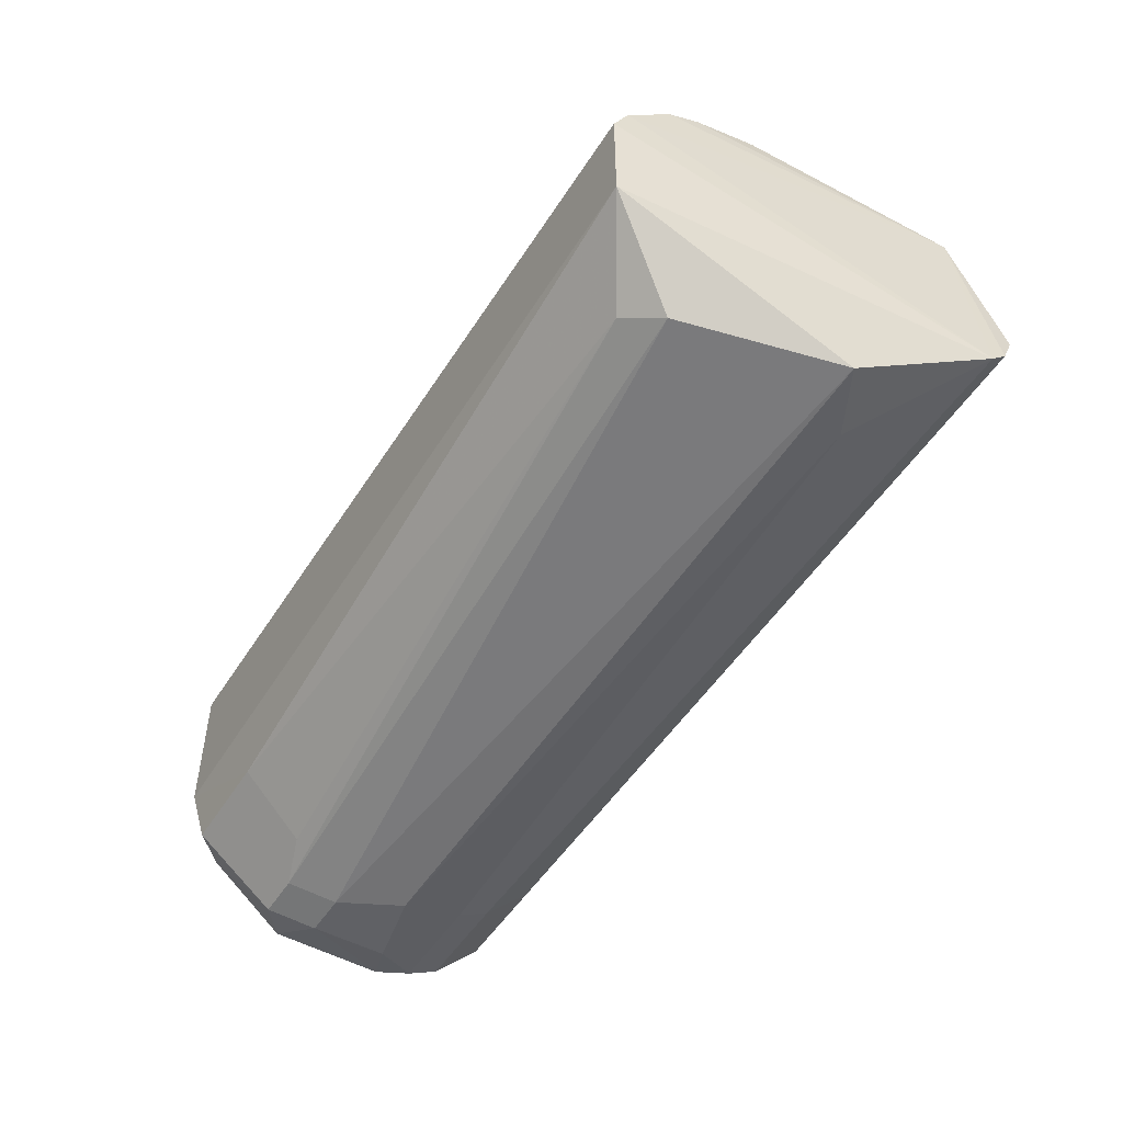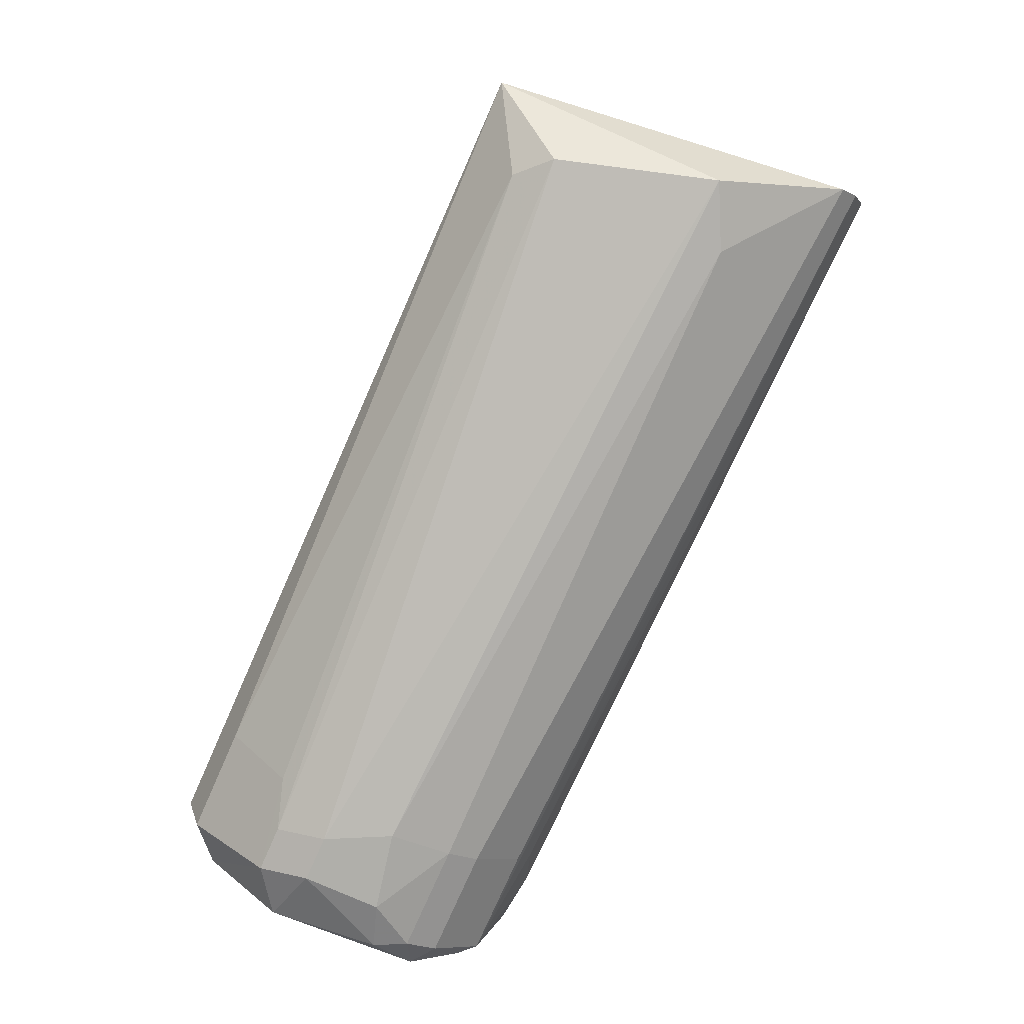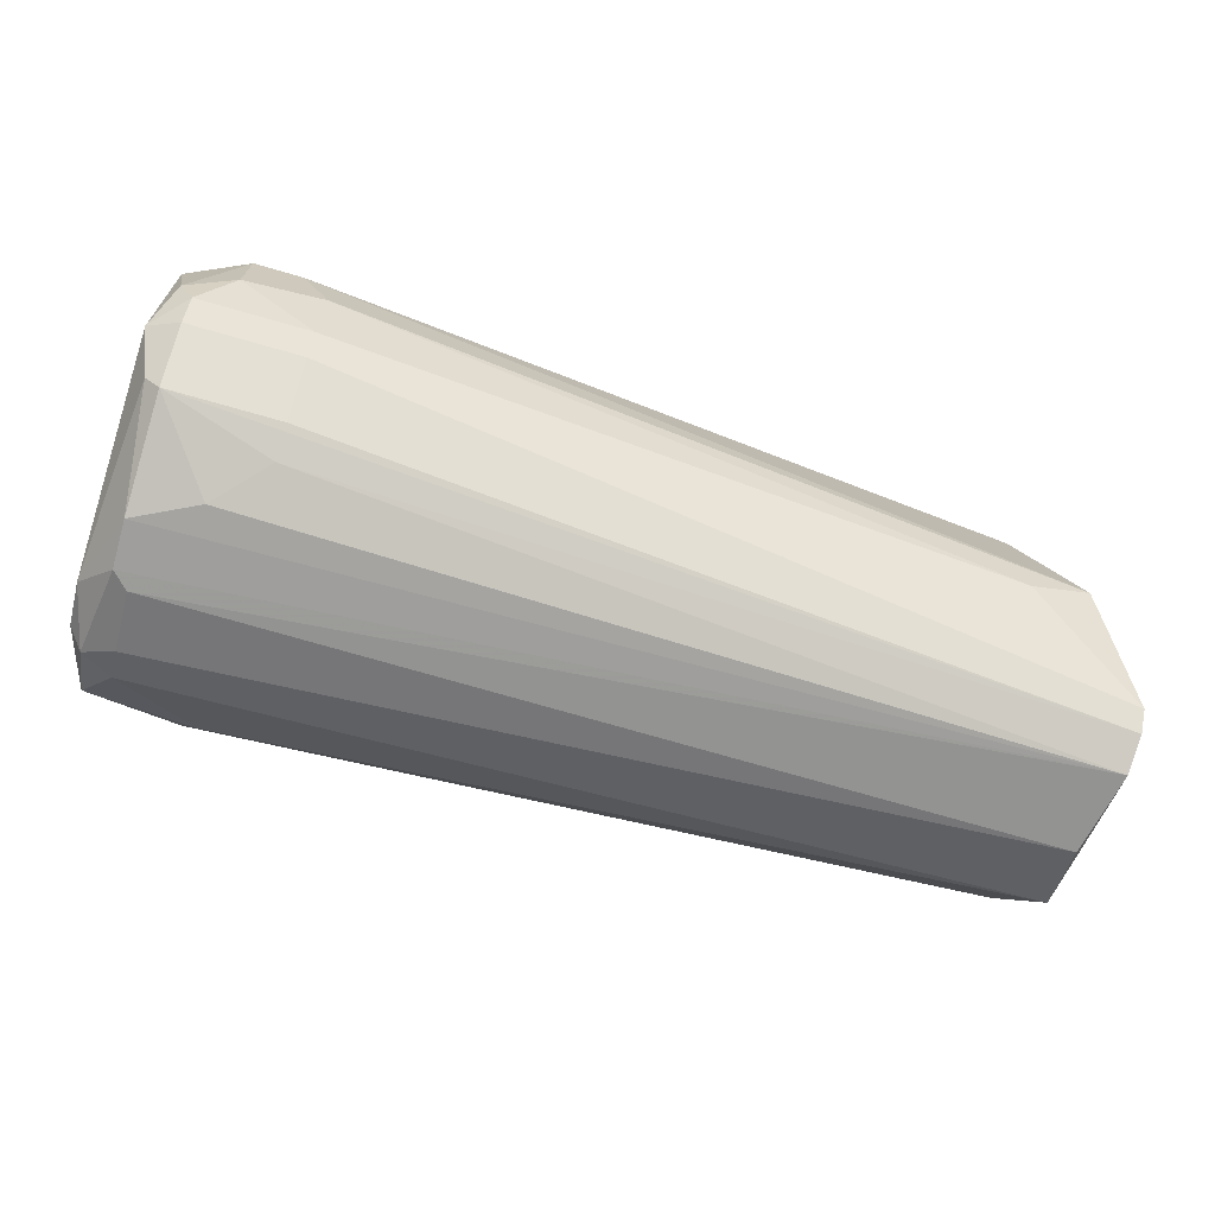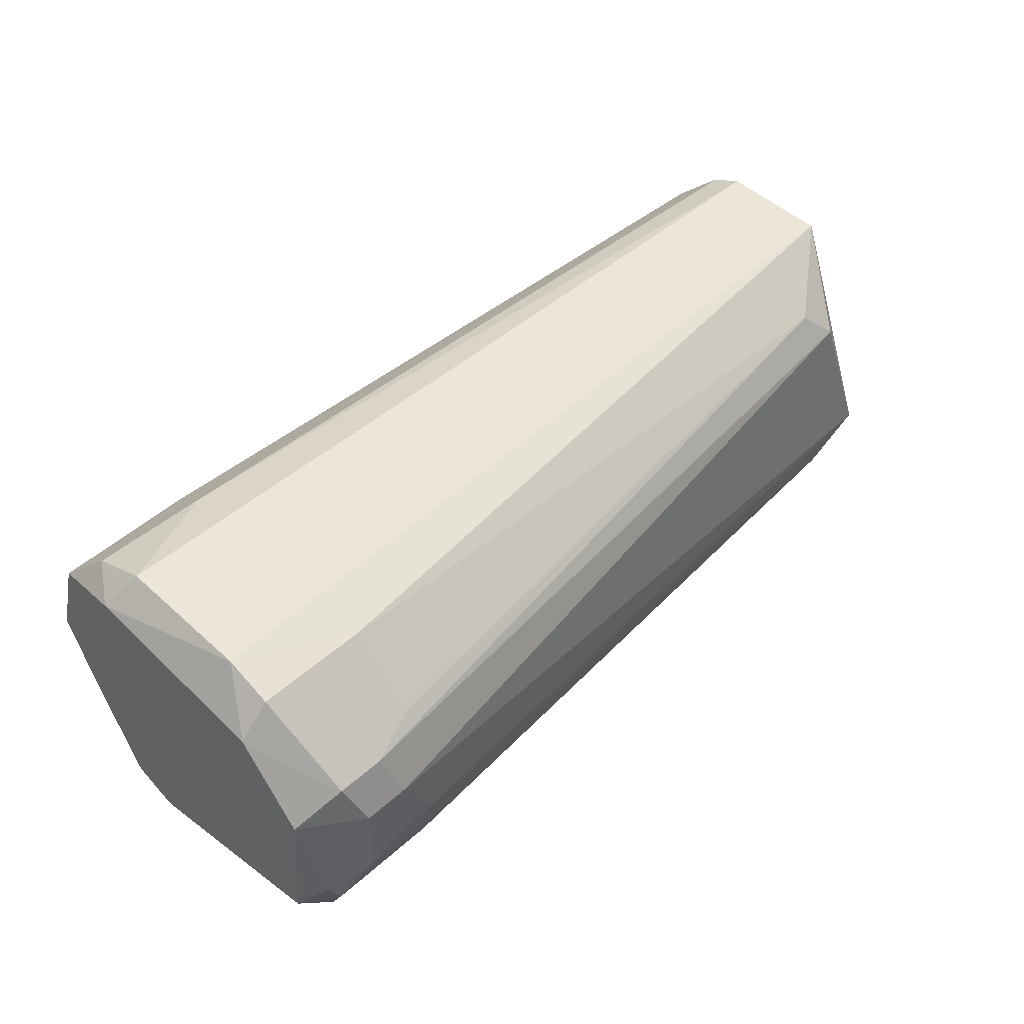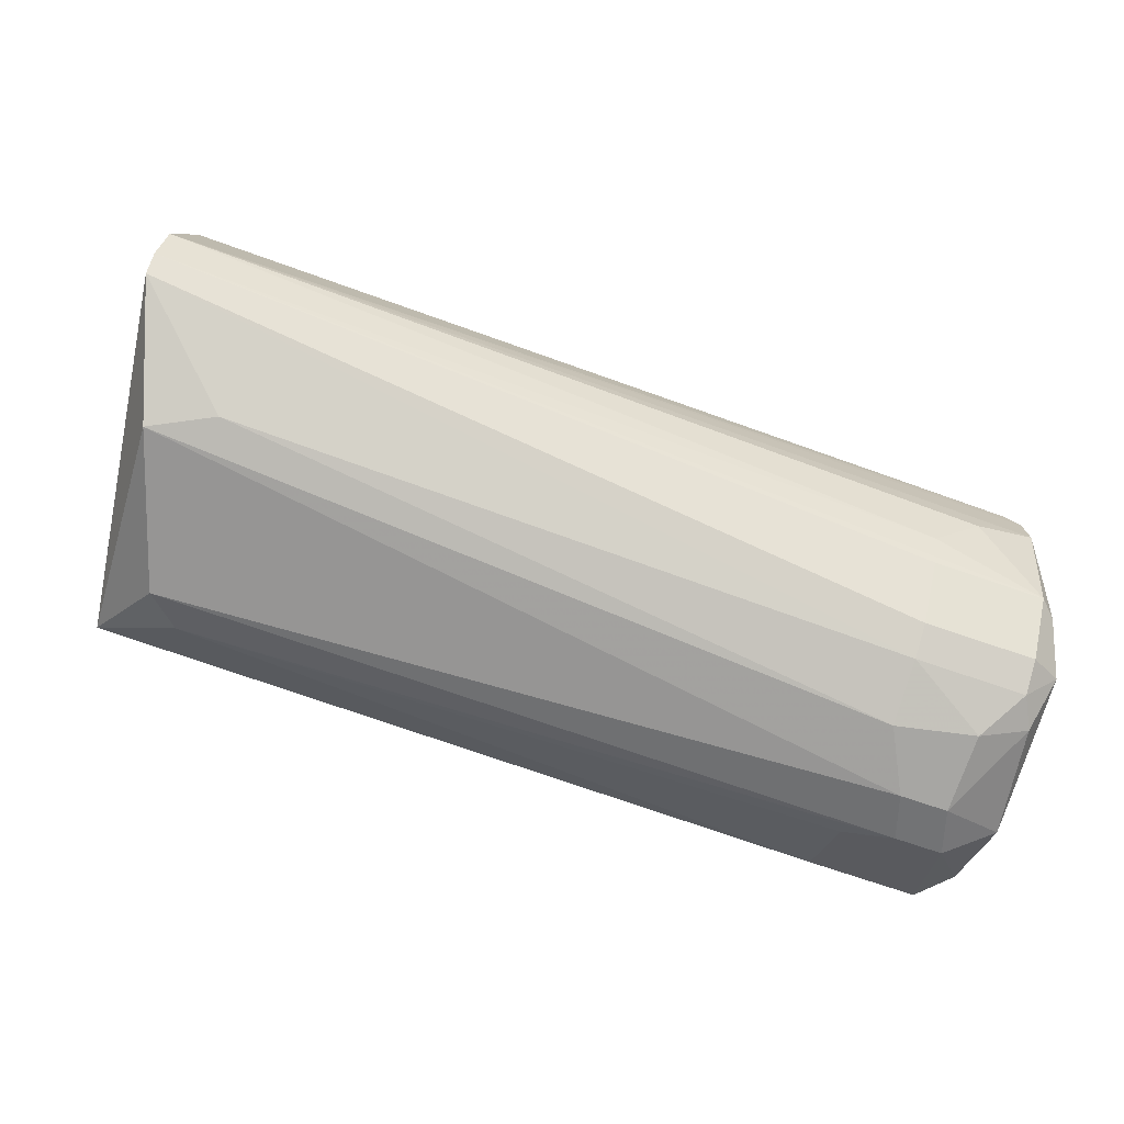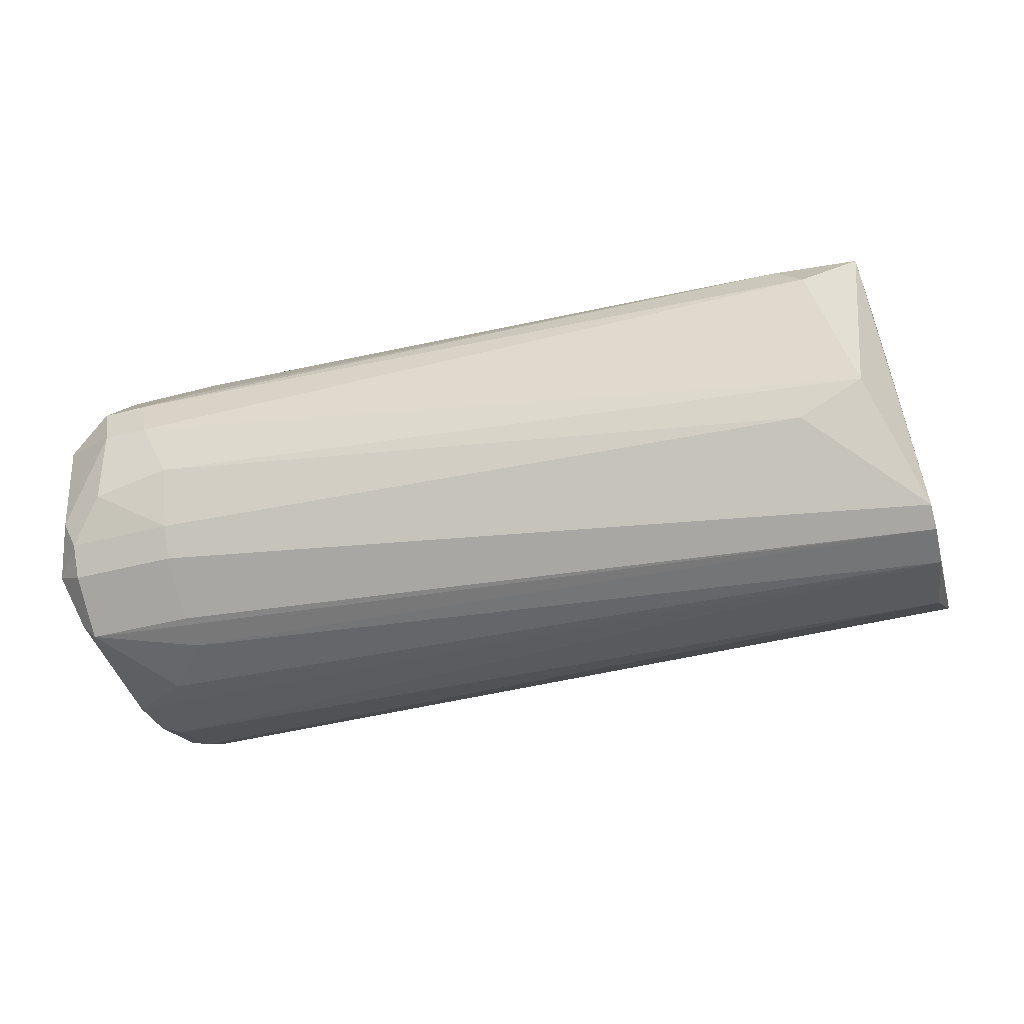
<metadata>
{"format":"obj","ext":"obj","renderer":"f3d","projection":"perspective","resolution":1024,"background":"white","views":[{"elev":-50.1,"azim":59.0,"up":"+Y"},{"elev":-78.0,"azim":66.1,"up":"+Y"},{"elev":-70.8,"azim":-16.1,"up":"+Z"},{"elev":49.0,"azim":-44.6,"up":"+Z"},{"elev":-74.1,"azim":161.2,"up":"+Y"},{"elev":-34.9,"azim":20.1,"up":"+Z"}]}
</metadata>
<code>
v -0.07793 -0.01053 0.000774
v -0.07402 0.01062 0.003122
v -0.07402 0.01062 0.001558
v -0.03503 -0.004689 -0.006266
v -0.03719 -0.002696 0.01174
v -0.0795 -0.003479 0.01174
v -0.0795 0.001218 -0.007061
v -0.03719 0.007486 -0.002359
v -0.03719 0.004353 0.01096
v -0.0795 0.006703 0.01017
v -0.03955 -0.006615 0.007822
v -0.03582 0.005454 -0.005984
v -0.0795 -0.006615 -0.005493
v -0.08028 0.009054 -0.002359
v -0.07872 -0.00975 0.007038
v -0.03719 0.007486 0.007038
v -0.03522 -0.002088 -0.007908
v -0.03719 -0.007399 -9e-06
v -0.08107 -0.008967 0.005472
v -0.0795 0.003568 0.01174
v -0.08028 0.009054 0.007822
v -0.07872 0.005136 -0.006277
v -0.08107 0.002785 -0.005493
v -0.07558 -0.01053 0.00469
v -0.07402 -0.008967 -0.003143
v -0.03598 0.002109 -0.007581
v -0.08107 0.004353 0.01017
v -0.03719 0.008269 0.003906
v -0.0748 0.009054 -0.003143
v -0.07402 -0.005832 0.01096
v -0.07637 -0.002696 -0.007061
v -0.03719 0.002785 0.01174
v -0.08107 -0.008182 -0.002359
v -0.04112 -0.005832 0.00939
v -0.07323 0.009054 0.007822
v -0.04033 -0.007399 -0.001577
v -0.08107 0.009054 0.00469
v -0.07402 0.005918 0.01096
v -0.0795 0.01062 0.003122
v -0.07872 0.006703 -0.005493
v -0.08107 -0.005832 0.00939
v -0.03719 0.008269 0.001558
v -0.0748 0.01062 0.000774
v -0.0748 0.01062 0.003906
v -0.03719 0.006703 0.008606
v -0.07402 -0.01053 0.001558
v -0.0795 -0.00975 -0.001577
v -0.07402 -0.00975 -0.001577
v -0.0795 -0.005832 0.01096
v -0.03503 -0.003826 -0.007126
v -0.07637 -0.00975 0.007038
v -0.07872 0.002 -0.007061
v -0.07402 0.009837 0.006256
v -0.08107 0.005136 -0.004709
v -0.0795 -0.001129 -0.007061
v -0.07558 0.009837 -0.001577
v -0.07402 -0.005047 -0.006277
v -0.07402 -0.006615 -0.005493
v -0.08028 0.005918 -0.005493
v -0.08028 -0.006615 -0.004709
v -0.08028 -0.00975 -9e-06
v -0.07793 -0.01053 0.00469
v -0.0795 -0.008967 -0.003143
v -0.07402 -0.008967 0.007822
f 51 34 64
f 9 4 12
f 4 5 18
f 5 11 18
f 6 5 20
f 18 11 24
f 12 17 26
f 22 12 26
f 6 20 27
f 20 10 27
f 10 21 27
f 23 19 27
f 3 2 28
f 16 12 28
f 8 12 29
f 5 6 30
f 5 4 32
f 4 9 32
f 20 5 32
f 19 23 33
f 11 5 34
f 5 30 34
f 21 10 35
f 4 18 36
f 27 21 37
f 23 27 37
f 10 20 38
f 32 9 38
f 20 32 38
f 9 35 38
f 35 10 38
f 2 3 39
f 14 37 39
f 37 21 39
f 12 22 40
f 29 12 40
f 14 29 40
f 19 15 41
f 6 27 41
f 27 19 41
f 12 8 42
f 3 28 42
f 28 12 42
f 39 3 43
f 14 39 43
f 3 42 43
f 42 8 43
f 28 2 44
f 16 28 44
f 2 39 44
f 39 21 44
f 9 12 45
f 12 16 45
f 35 9 45
f 16 35 45
f 24 1 46
f 18 24 46
f 36 18 46
f 25 4 48
f 4 36 48
f 46 1 48
f 36 46 48
f 1 47 48
f 47 25 48
f 30 6 49
f 6 41 49
f 41 15 49
f 12 4 50
f 17 12 50
f 15 24 51
f 24 11 51
f 11 34 51
f 17 7 52
f 7 22 52
f 26 17 52
f 22 26 52
f 35 16 53
f 21 35 53
f 16 44 53
f 44 21 53
f 37 14 54
f 23 37 54
f 7 17 55
f 23 7 55
f 31 13 55
f 17 31 55
f 8 29 56
f 29 14 56
f 43 8 56
f 14 43 56
f 13 31 57
f 31 17 57
f 17 50 57
f 50 13 57
f 25 13 58
f 4 25 58
f 50 4 58
f 13 50 58
f 22 7 59
f 7 23 59
f 40 22 59
f 14 40 59
f 23 54 59
f 54 14 59
f 13 33 60
f 33 23 60
f 23 55 60
f 55 13 60
f 19 33 61
f 47 1 61
f 33 47 61
f 15 19 62
f 1 24 62
f 24 15 62
f 61 1 62
f 19 61 62
f 13 25 63
f 33 13 63
f 25 47 63
f 47 33 63
f 34 30 64
f 30 49 64
f 49 15 64
f 15 51 64

</code>
